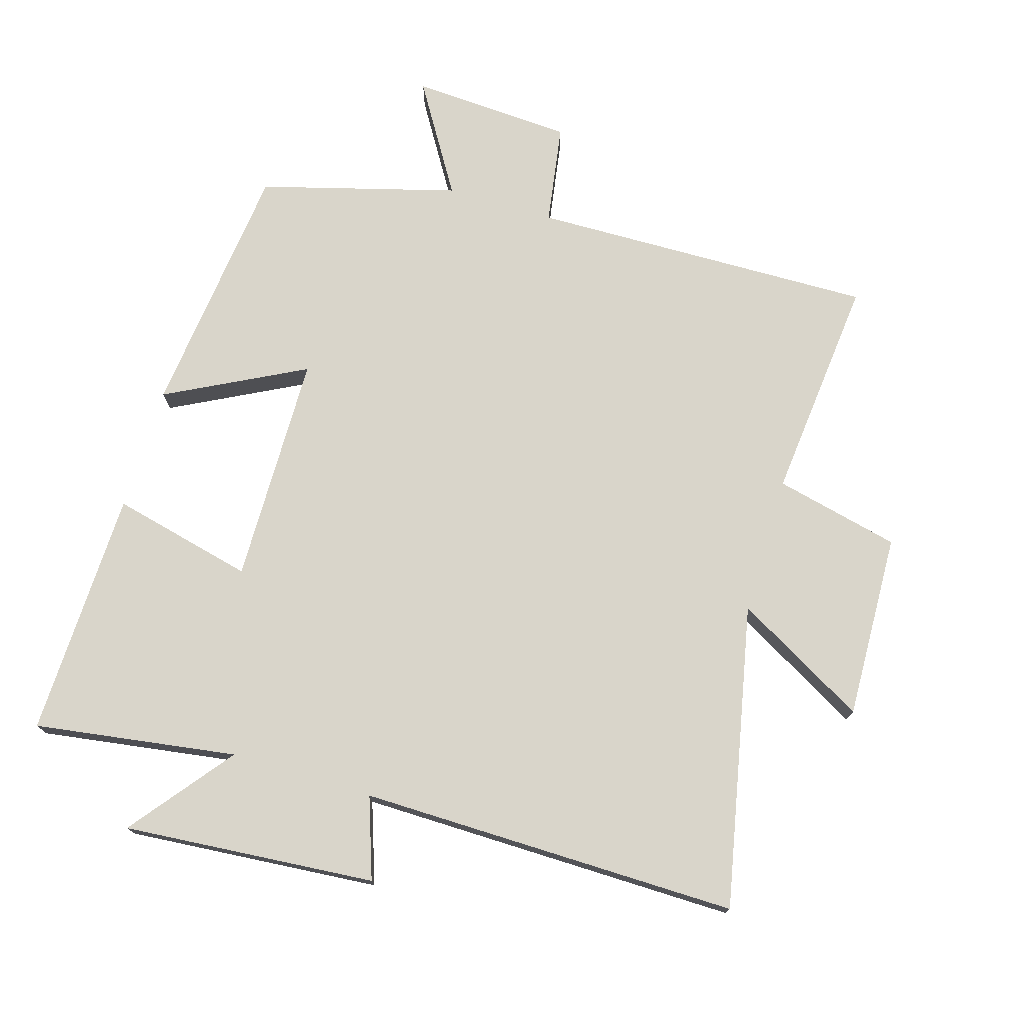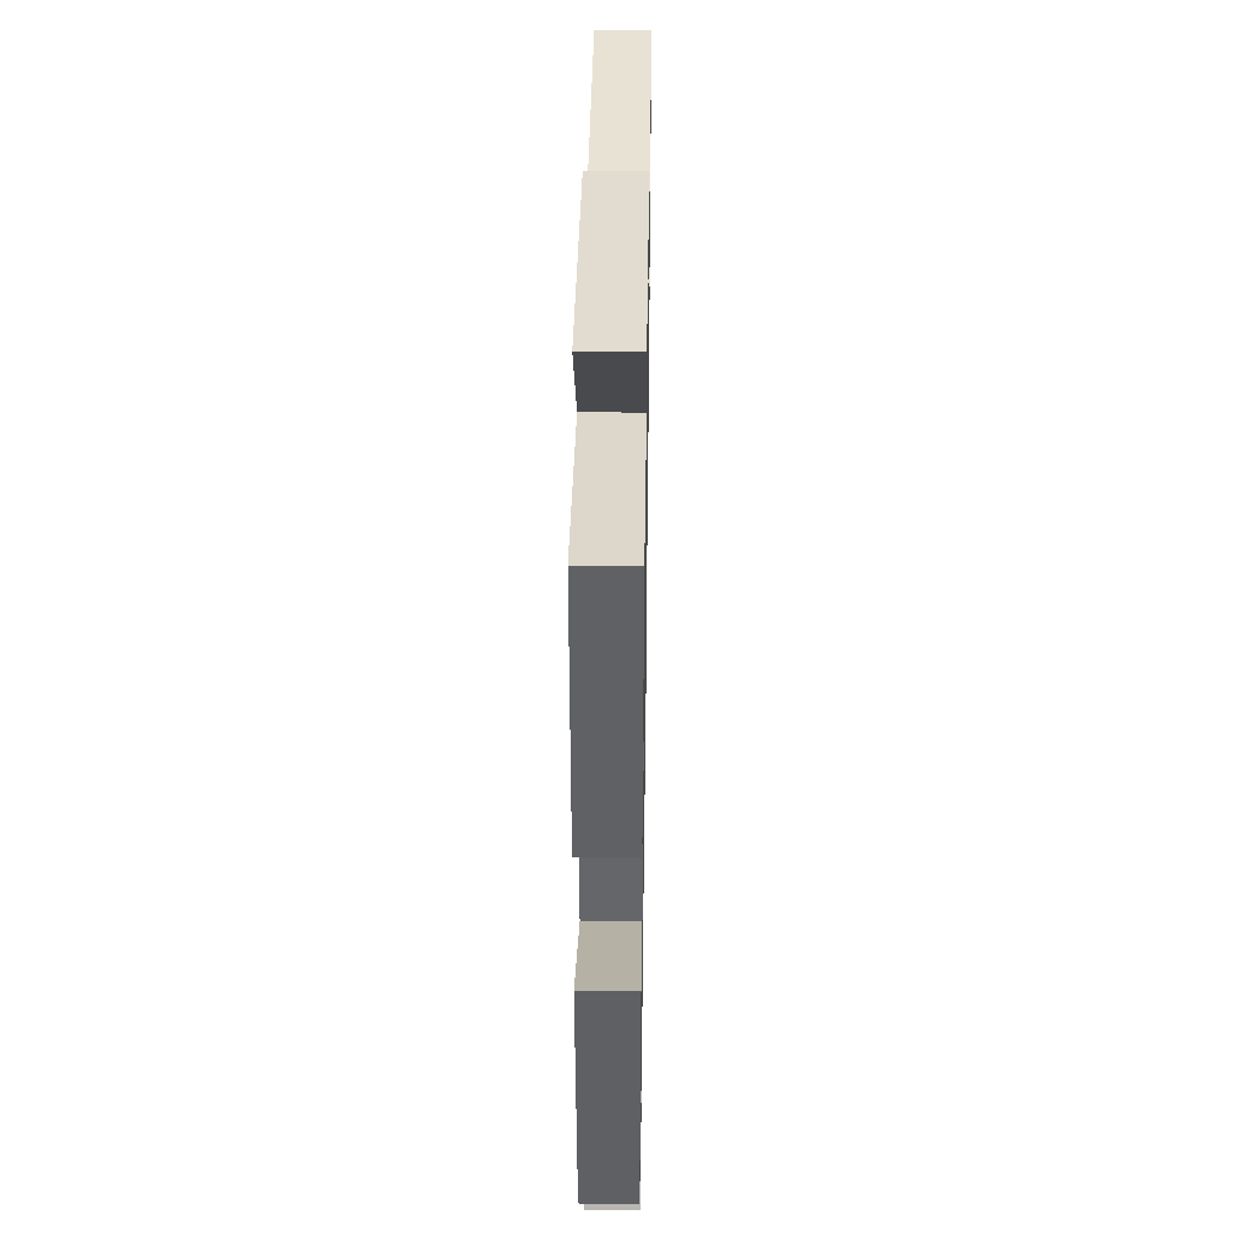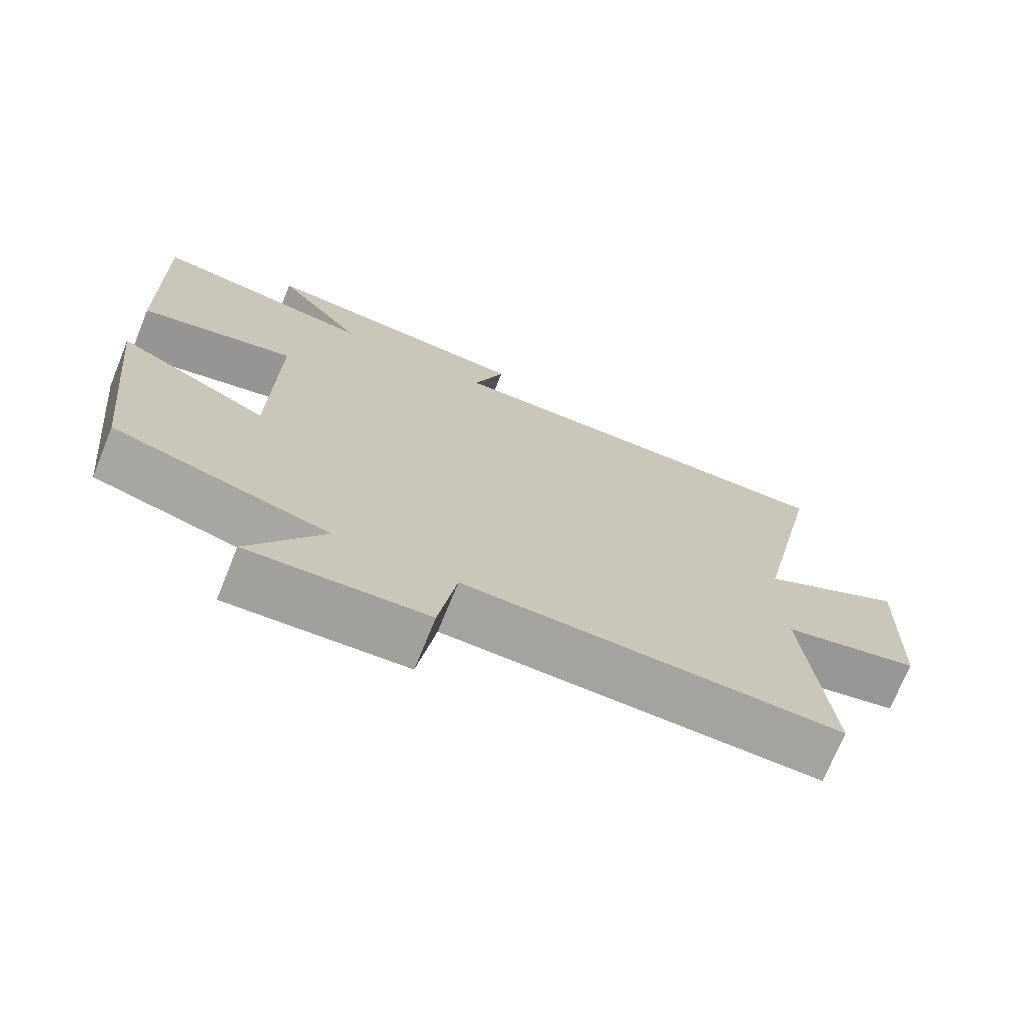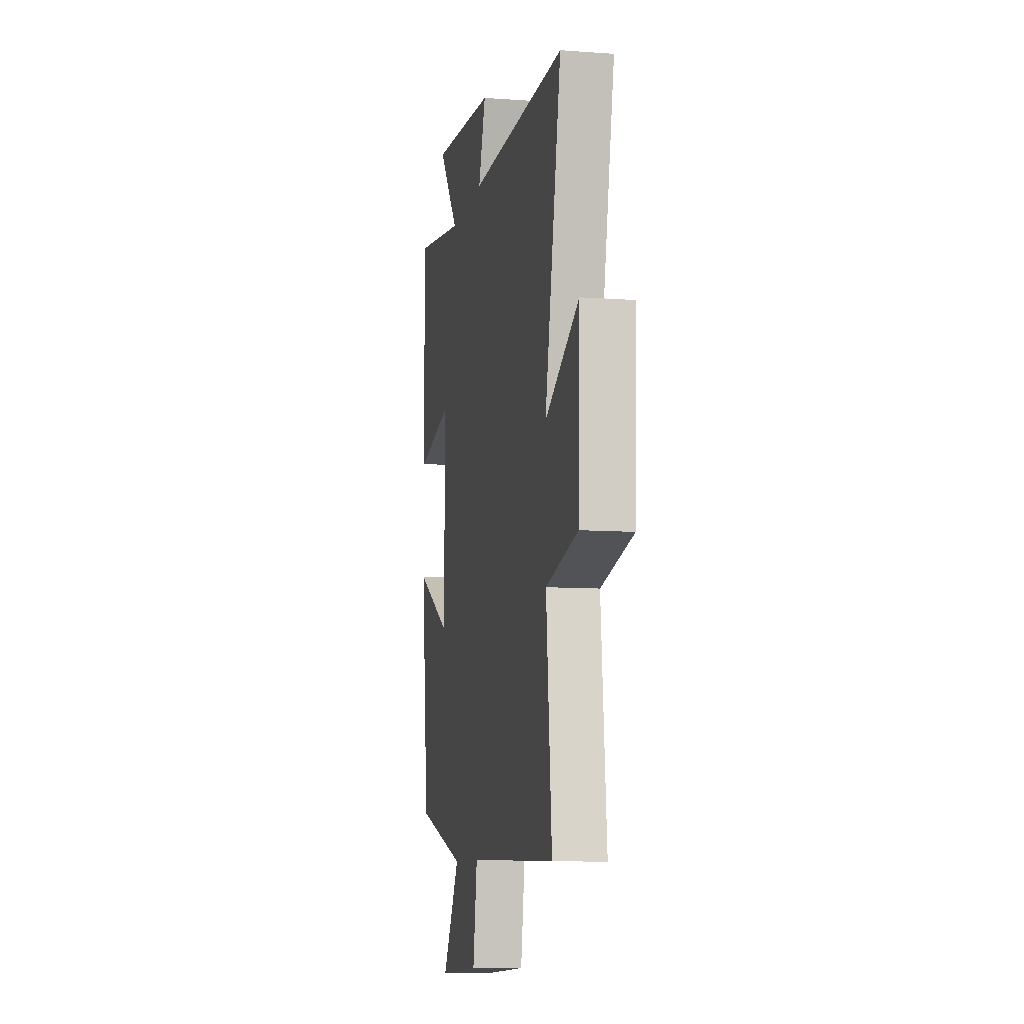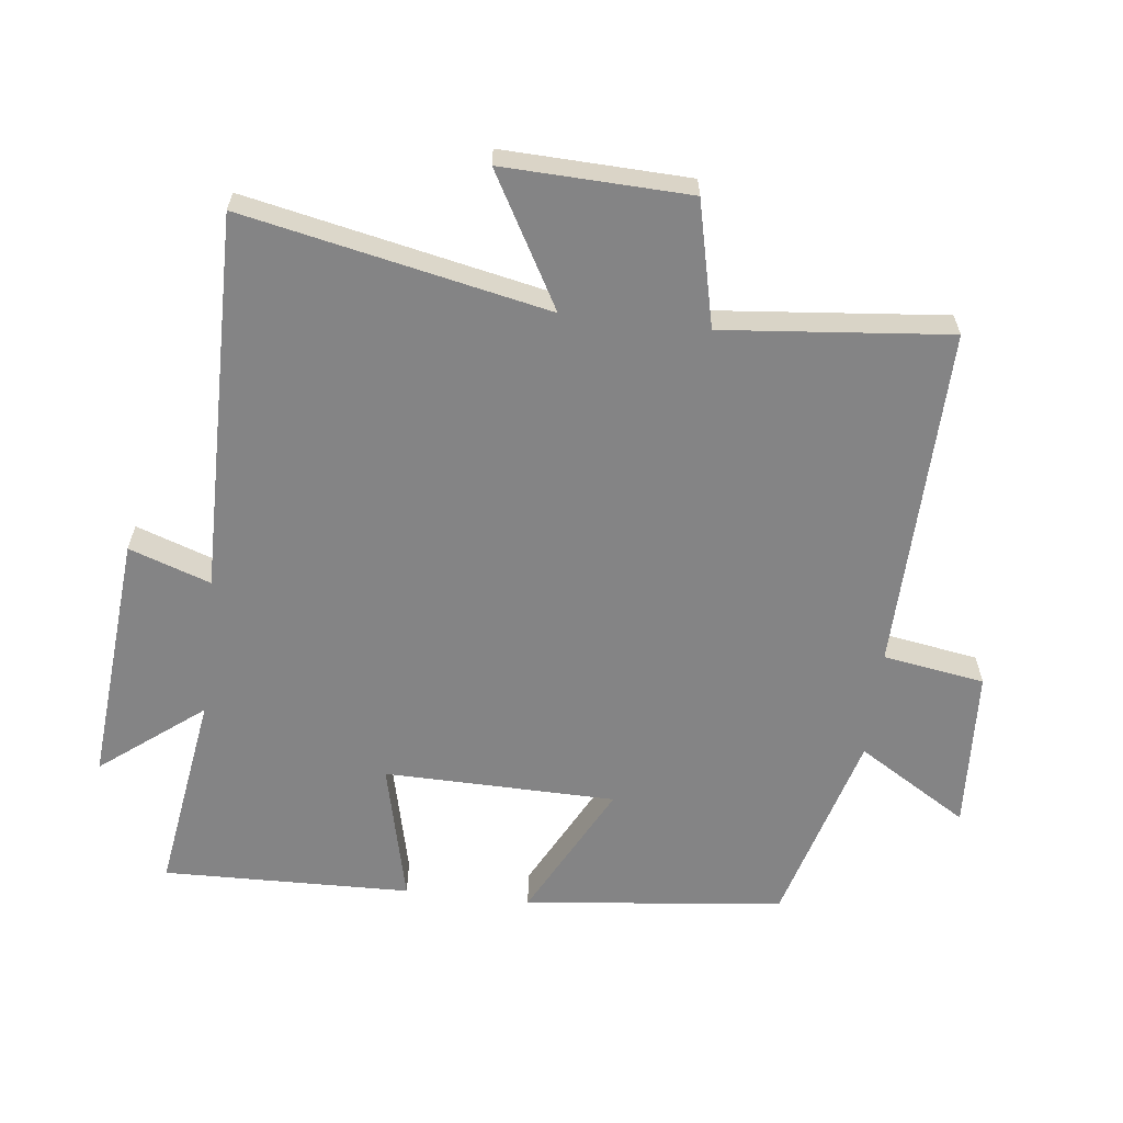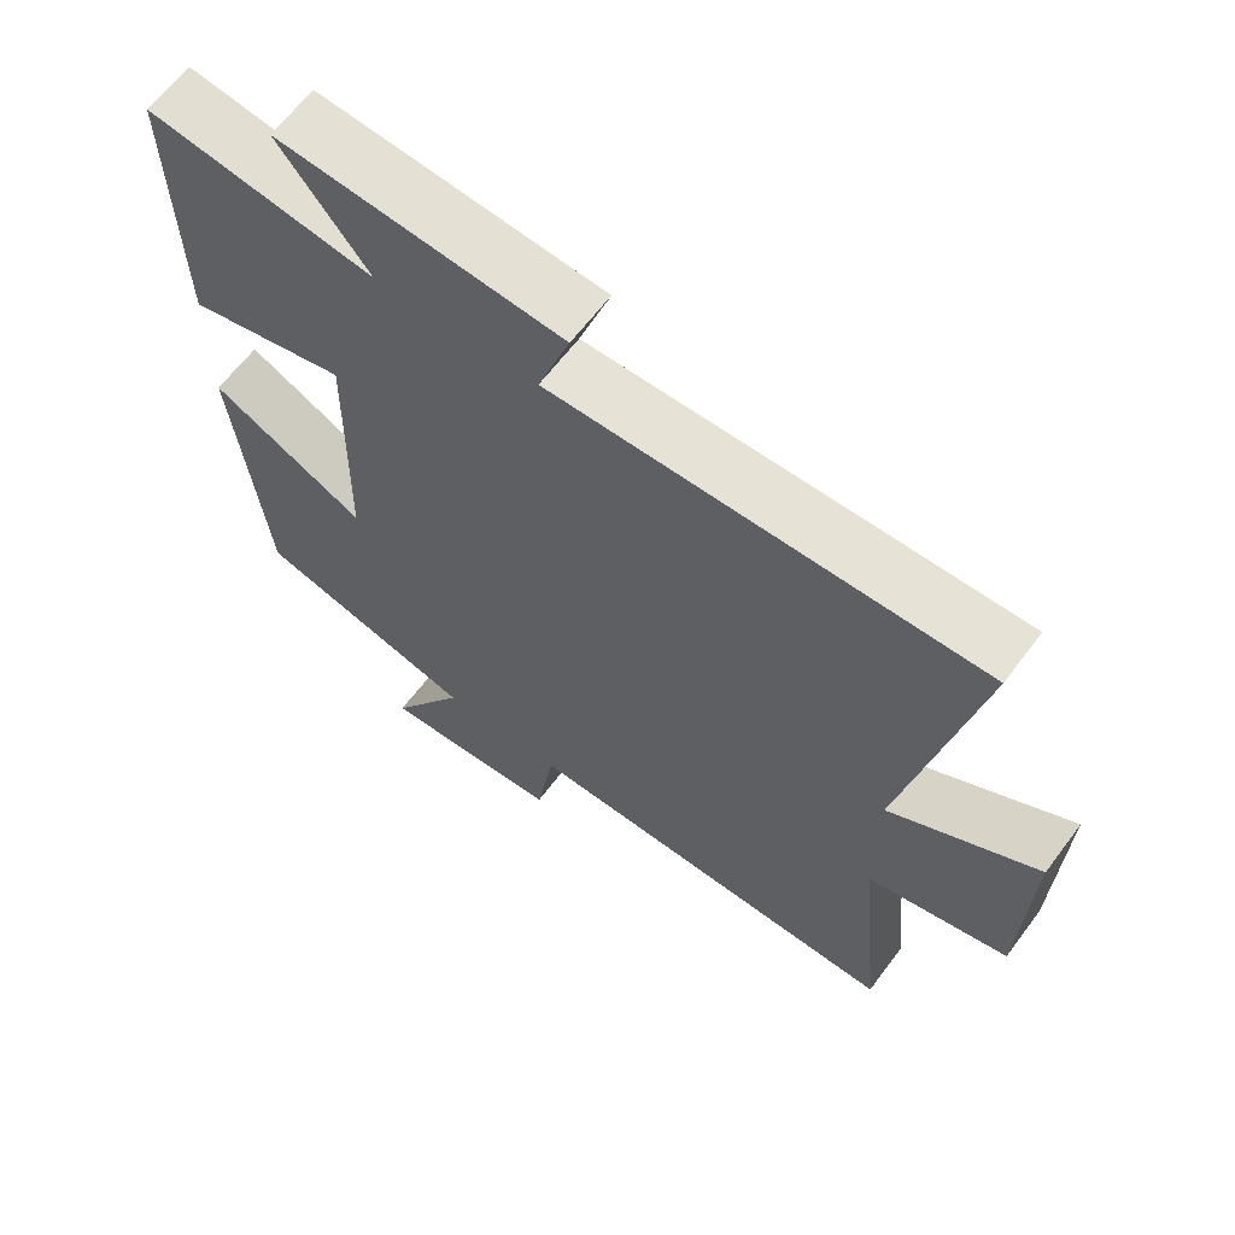
<metadata>
{"format":"obj","ext":"obj","renderer":"f3d","projection":"perspective","resolution":1024,"background":"white","views":[{"elev":74.6,"azim":16.8,"up":"+Y"},{"elev":39.2,"azim":-89.1,"up":"+Z"},{"elev":-72.5,"azim":-22.1,"up":"+Z"},{"elev":-9.2,"azim":79.0,"up":"+Z"},{"elev":-61.5,"azim":83.3,"up":"+Y"},{"elev":63.5,"azim":36.8,"up":"+Z"}]}
</metadata>
<code>
v 0.533 0.07 -0.511
v 0.01 0.07 -0.5
v -0.015 0.07 -0.654
v -0.261 0.07 -0.668
v -0.158 0.07 -0.5
v -0.457 0.07 -0.417
v -0.5 0.07 -0.023
v -0.29 0.07 -0.132
v -0.284 0.07 0.22
v -0.5 0.07 0.169
v -0.509 0.07 0.546
v -0.201 0.07 0.5
v -0.322 0.07 0.655
v 0.062 0.07 0.623
v 0.019 0.07 0.5
v 0.596 0.07 0.506
v 0.5 0.07 0.046
v 0.7 0.07 0.158
v 0.69 0.07 -0.124
v 0.5 0.07 -0.168
v 0.533 0 -0.511
v 0.01 0 -0.5
v -0.015 0 -0.654
v -0.261 0 -0.668
v -0.158 0 -0.5
v -0.457 0 -0.417
v -0.5 0 -0.023
v -0.29 0 -0.132
v -0.284 0 0.22
v -0.5 0 0.169
v -0.509 0 0.546
v -0.201 0 0.5
v -0.322 0 0.655
v 0.062 0 0.623
v 0.019 0 0.5
v 0.596 0 0.506
v 0.5 0 0.046
v 0.7 0 0.158
v 0.69 0 -0.124
v 0.5 0 -0.168
f 17 18 19 20
f 15 16 17
f 15 17 20
f 12 13 14 15
f 20 1 2
f 15 20 2
f 12 15 2
f 9 10 11 12
f 12 2 3
f 9 12 3
f 8 9 3
f 5 6 7 8
f 3 4 5
f 3 5 8
f 40 39 38 37
f 37 36 35
f 40 37 35
f 35 34 33 32
f 22 21 40
f 22 40 35
f 22 35 32
f 32 31 30 29
f 23 22 32
f 23 32 29
f 23 29 28
f 28 27 26 25
f 25 24 23
f 28 25 23
f 1 21 22 2
f 2 22 23 3
f 3 23 24 4
f 4 24 25 5
f 5 25 26 6
f 6 26 27 7
f 7 27 28 8
f 8 28 29 9
f 9 29 30 10
f 10 30 31 11
f 11 31 32 12
f 12 32 33 13
f 13 33 34 14
f 14 34 35 15
f 15 35 36 16
f 16 36 37 17
f 17 37 38 18
f 18 38 39 19
f 19 39 40 20
f 20 40 21 1

</code>
